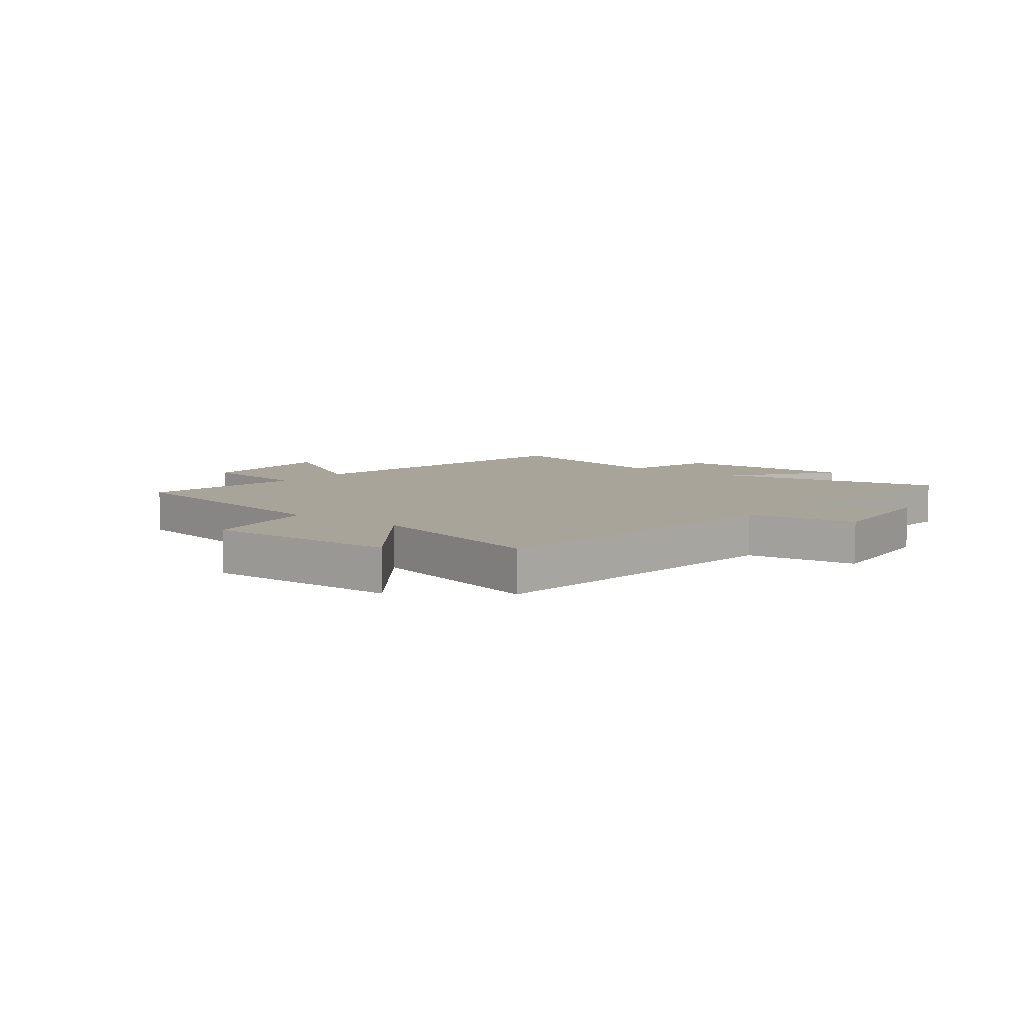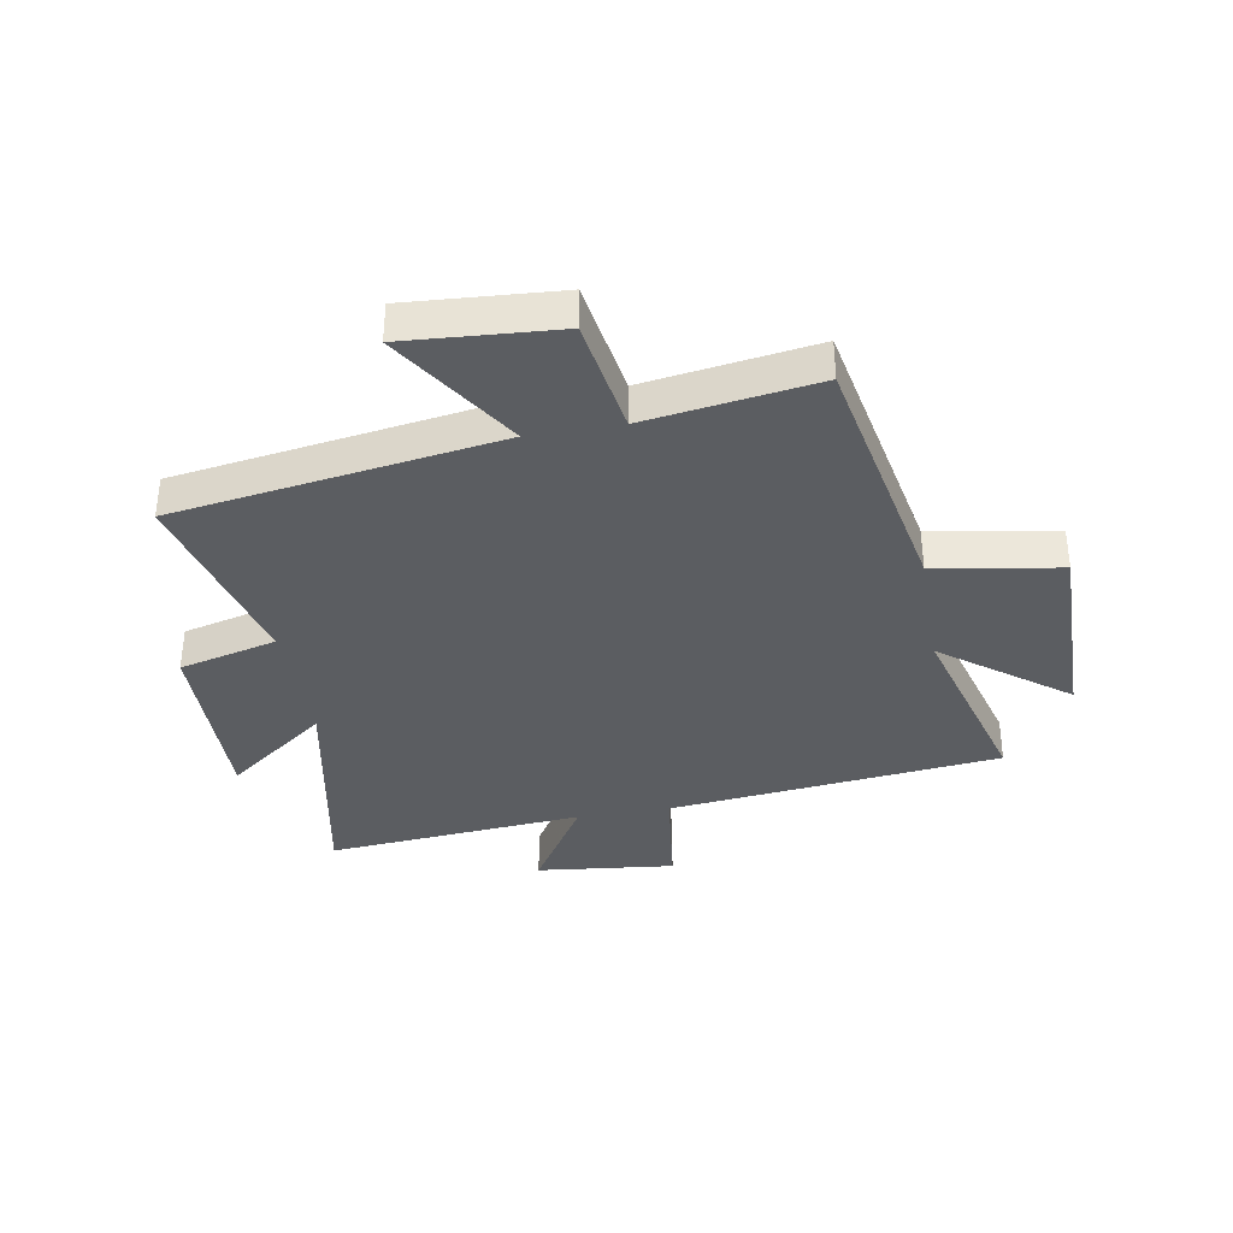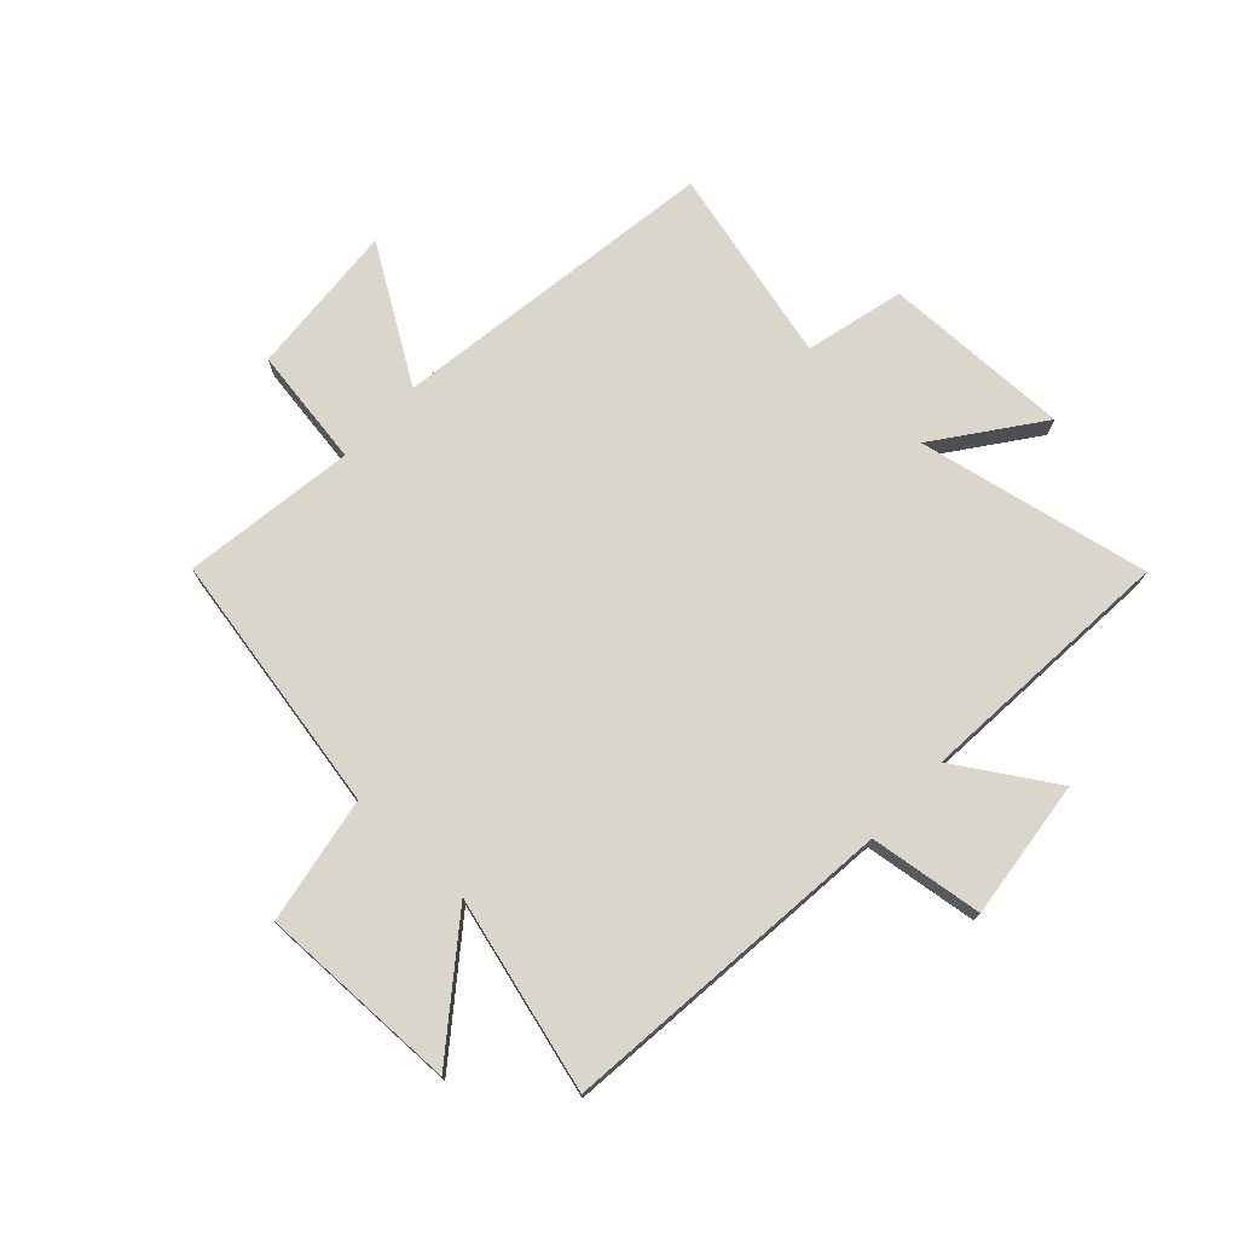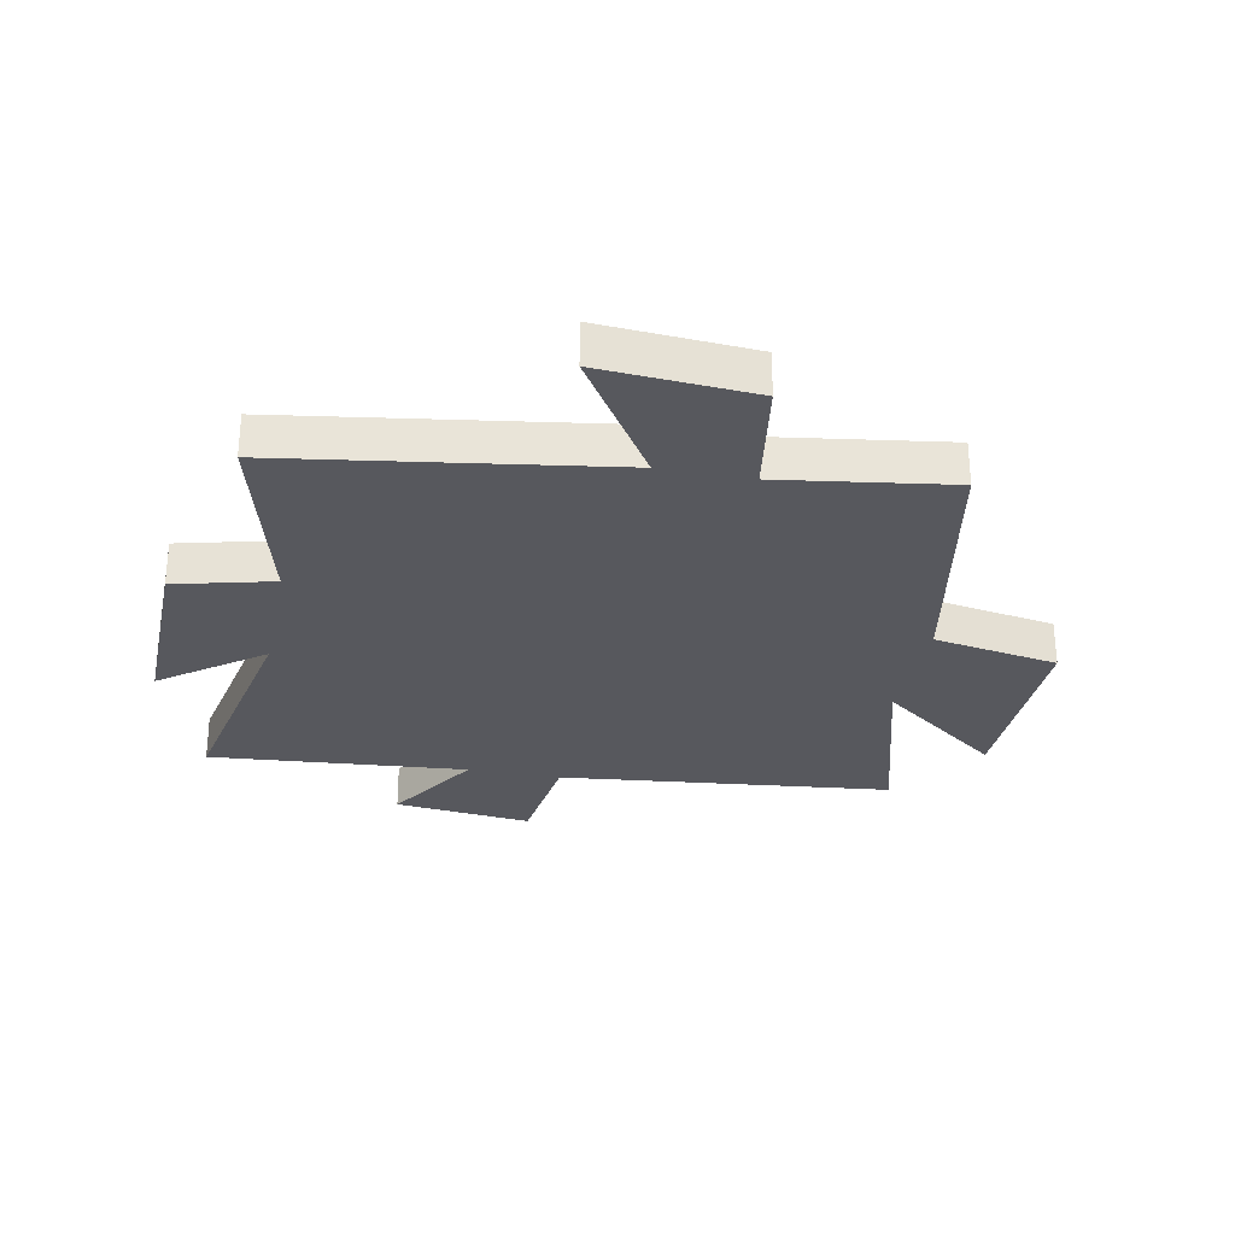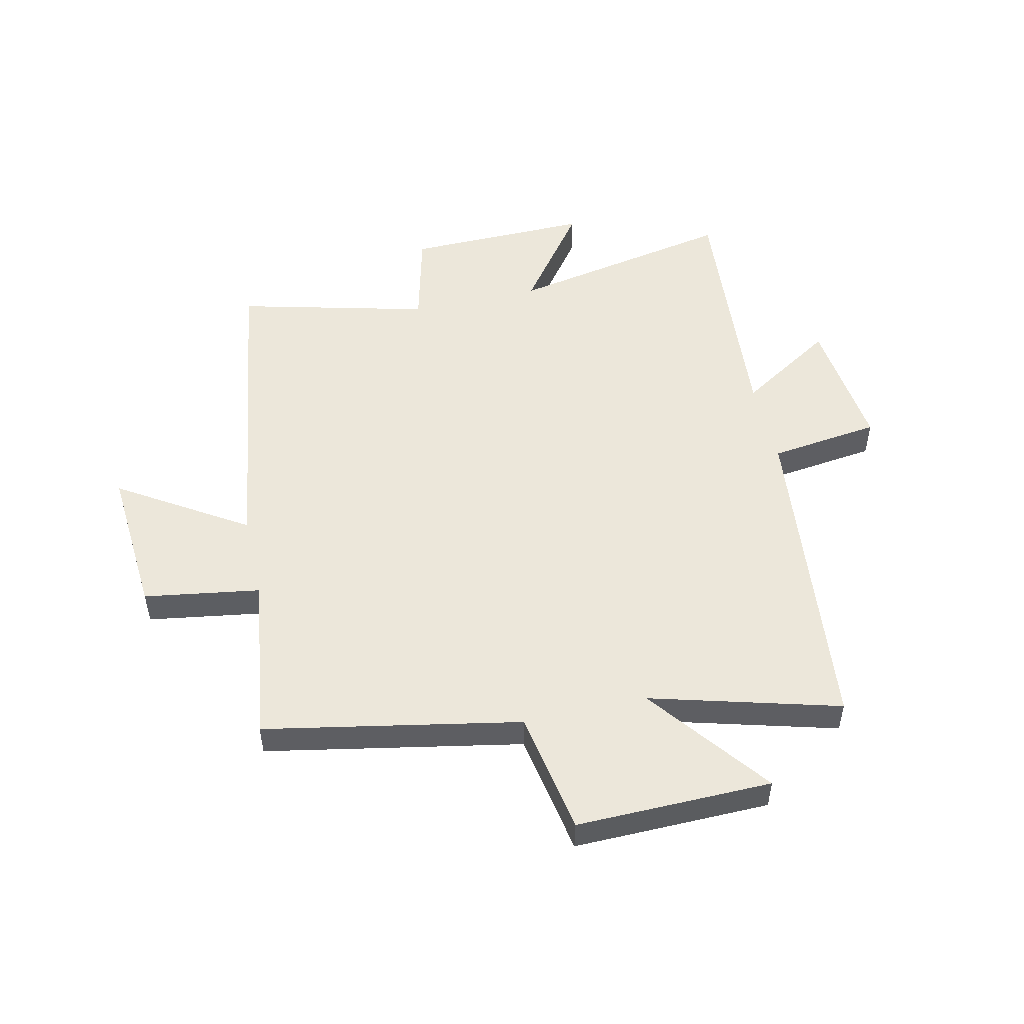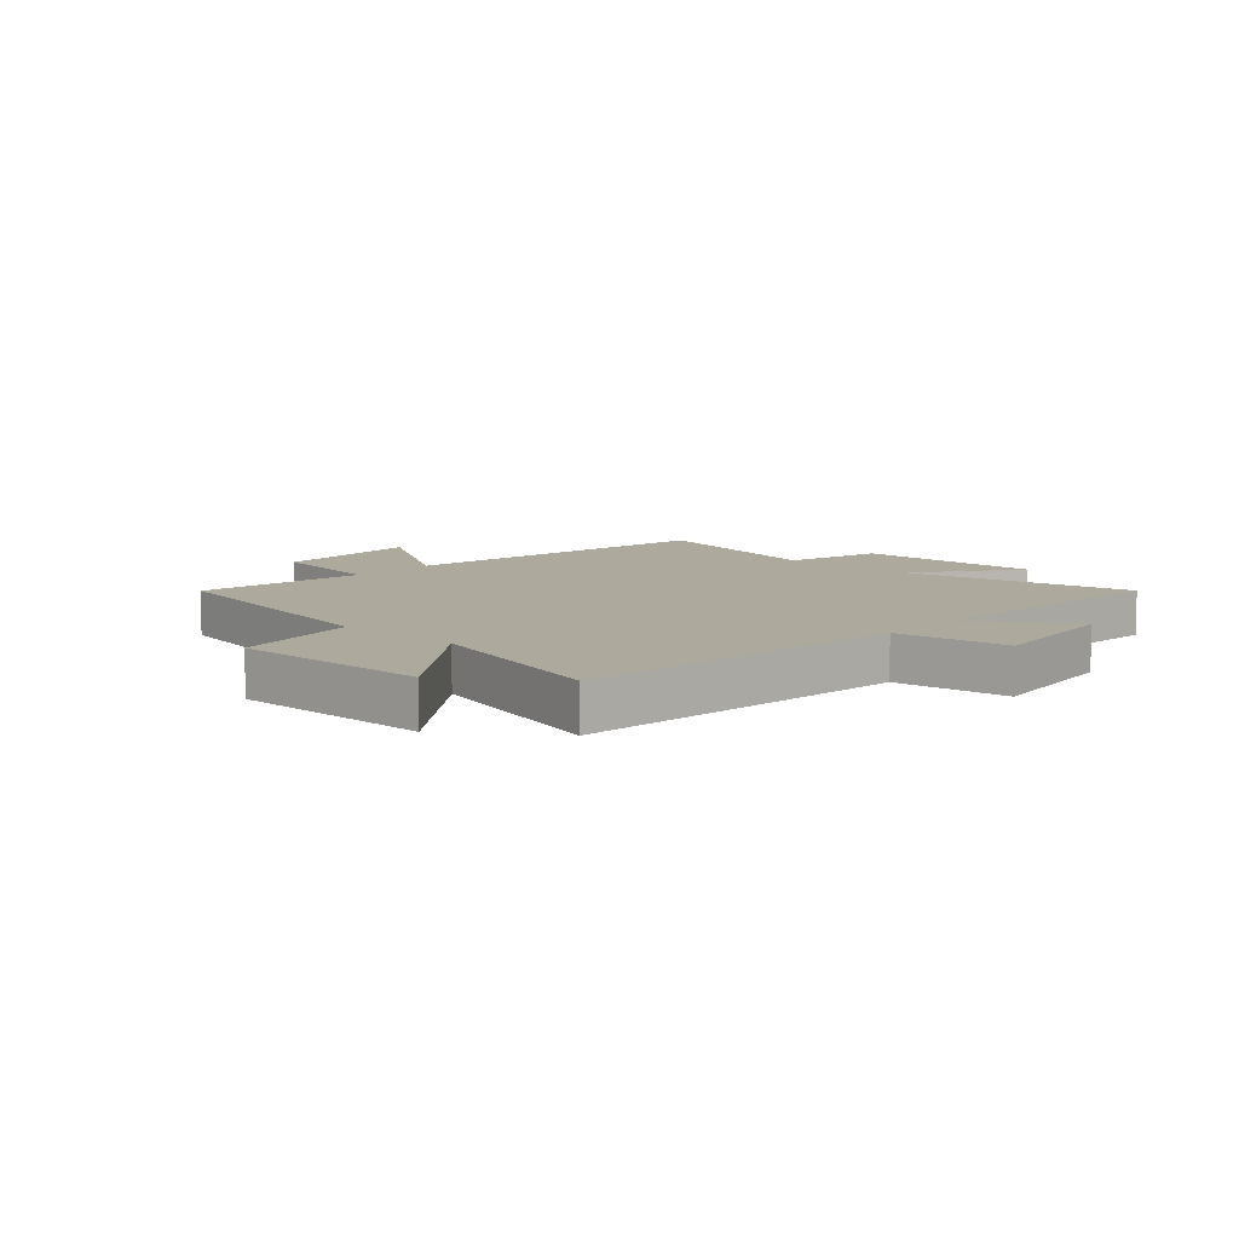
<metadata>
{"format":"obj","ext":"obj","renderer":"f3d","projection":"perspective","resolution":1024,"background":"white","views":[{"elev":7.1,"azim":37.9,"up":"+Y"},{"elev":-36.2,"azim":-80.1,"up":"+Y"},{"elev":74.0,"azim":42.7,"up":"+Y"},{"elev":-28.9,"azim":-101.3,"up":"+Y"},{"elev":51.2,"azim":-12.9,"up":"+Y"},{"elev":8.8,"azim":42.4,"up":"+Y"}]}
</metadata>
<code>
v 0.438 0.07 0.591
v 0.5 0.07 0.023
v 0.691 0.07 -0.001
v 0.665 0.07 -0.237
v 0.5 0.07 -0.135
v 0.537 0.07 -0.576
v 0.145 0.07 -0.5
v 0.273 0.07 -0.671
v -0.045 0.07 -0.667
v -0.087 0.07 -0.5
v -0.416 0.07 -0.584
v -0.5 0.07 -0.029
v -0.719 0.07 -0.169
v -0.701 0.07 0.091
v -0.5 0.07 0.123
v -0.543 0.07 0.414
v -0.103 0.07 0.5
v -0.066 0.07 0.714
v 0.272 0.07 0.71
v 0.113 0.07 0.5
v 0.438 0 0.591
v 0.5 0 0.023
v 0.691 0 -0.001
v 0.665 0 -0.237
v 0.5 0 -0.135
v 0.537 0 -0.576
v 0.145 0 -0.5
v 0.273 0 -0.671
v -0.045 0 -0.667
v -0.087 0 -0.5
v -0.416 0 -0.584
v -0.5 0 -0.029
v -0.719 0 -0.169
v -0.701 0 0.091
v -0.5 0 0.123
v -0.543 0 0.414
v -0.103 0 0.5
v -0.066 0 0.714
v 0.272 0 0.71
v 0.113 0 0.5
f 17 18 19 20
f 15 16 17 20
f 15 20 1 2
f 12 13 14 15
f 10 11 12 15
f 10 15 2 3
f 7 8 9 10
f 5 6 7
f 5 7 10
f 3 4 5
f 3 5 10
f 40 39 38 37
f 40 37 36 35
f 22 21 40 35
f 35 34 33 32
f 35 32 31 30
f 23 22 35 30
f 30 29 28 27
f 27 26 25
f 30 27 25
f 25 24 23
f 30 25 23
f 1 21 22 2
f 2 22 23 3
f 3 23 24 4
f 4 24 25 5
f 5 25 26 6
f 6 26 27 7
f 7 27 28 8
f 8 28 29 9
f 9 29 30 10
f 10 30 31 11
f 11 31 32 12
f 12 32 33 13
f 13 33 34 14
f 14 34 35 15
f 15 35 36 16
f 16 36 37 17
f 17 37 38 18
f 18 38 39 19
f 19 39 40 20
f 20 40 21 1

</code>
